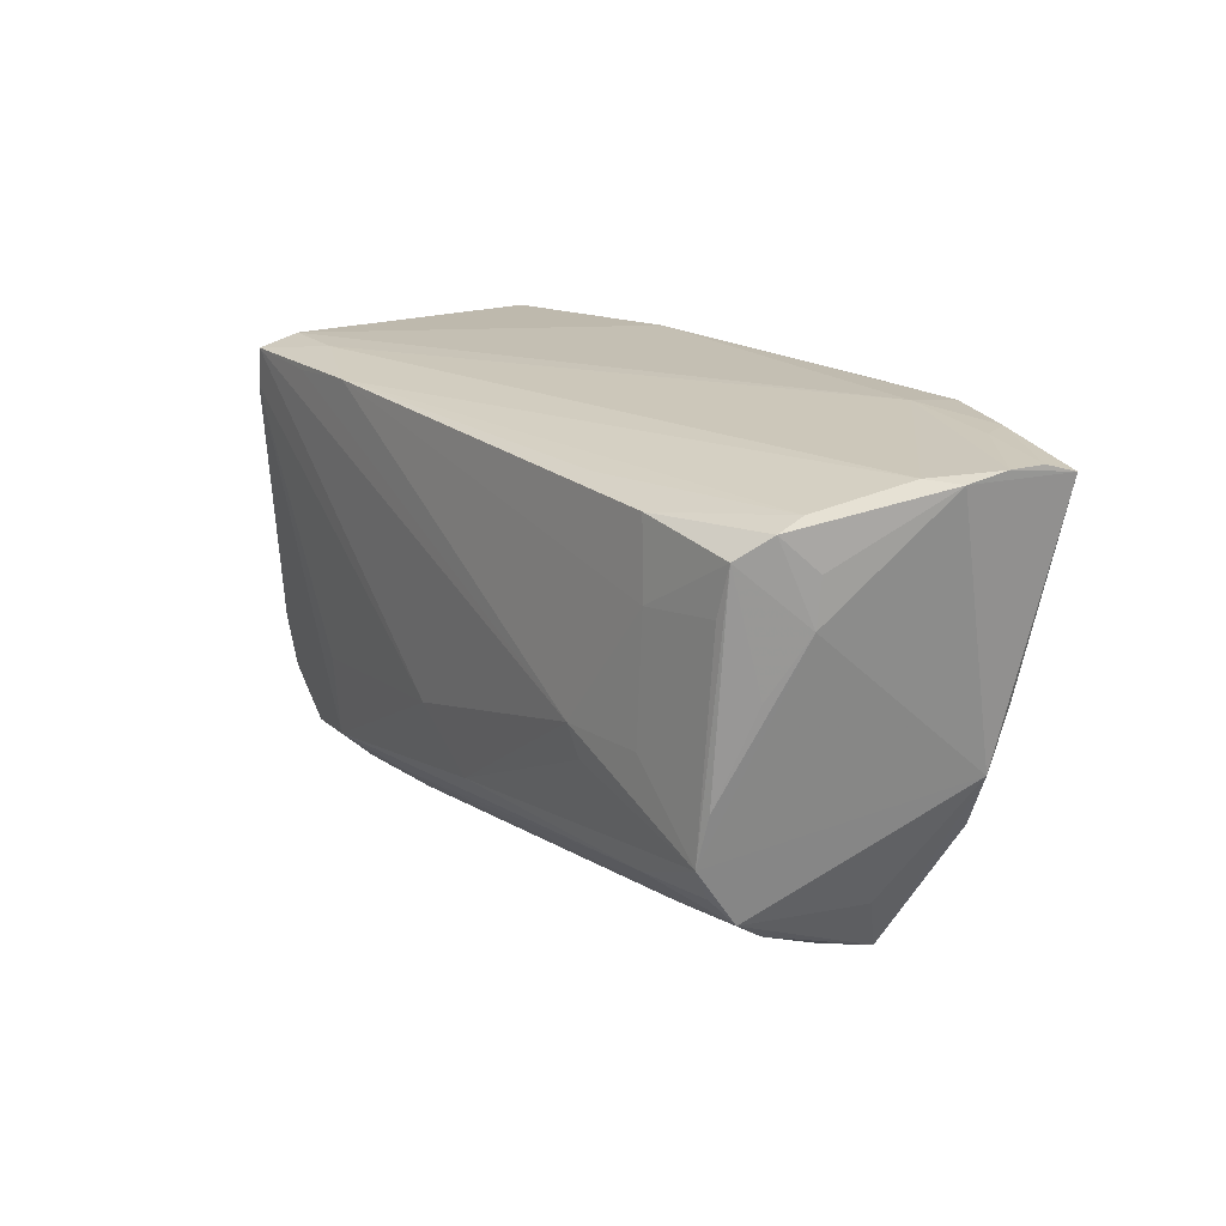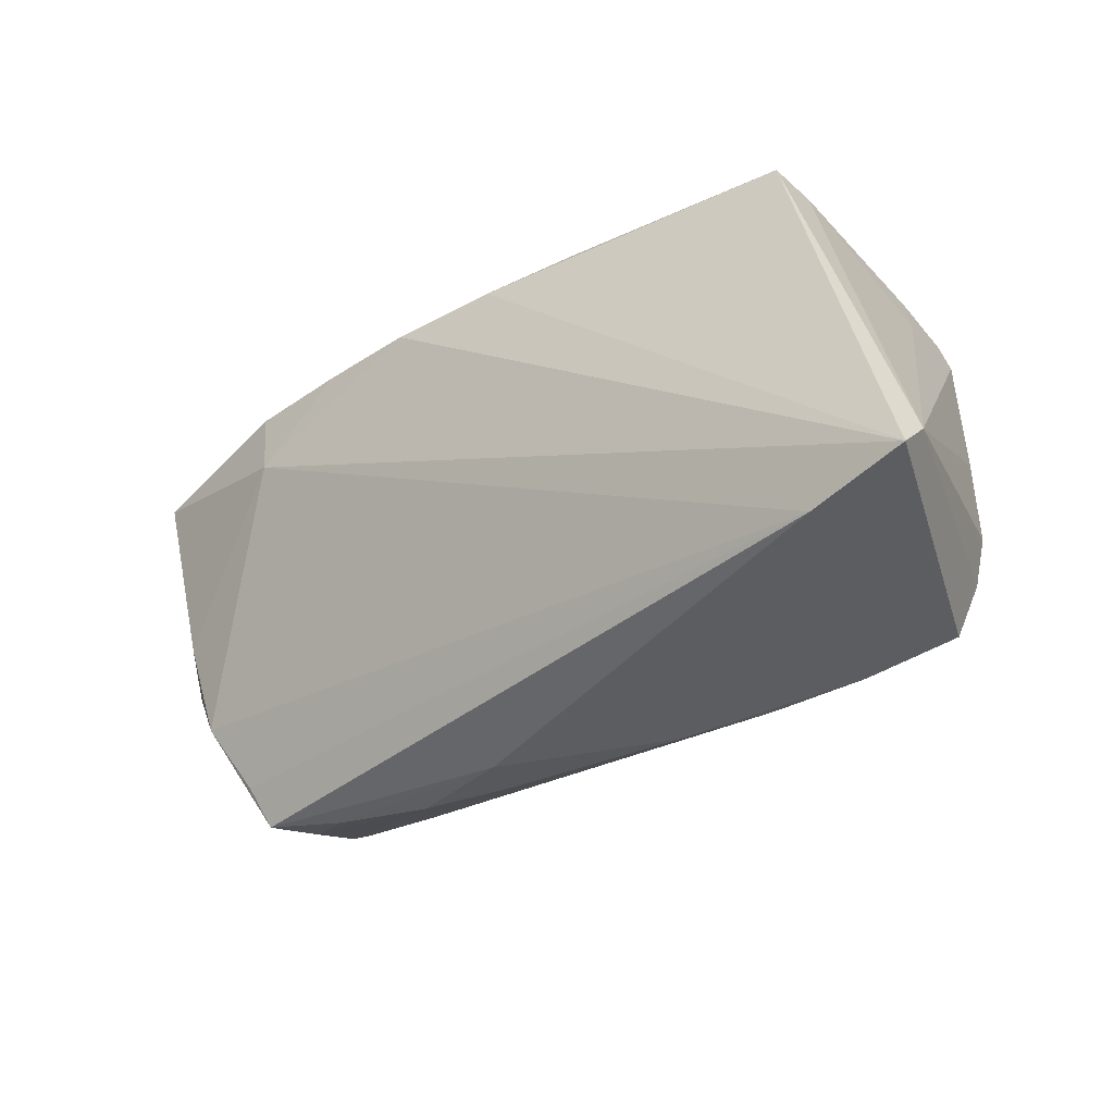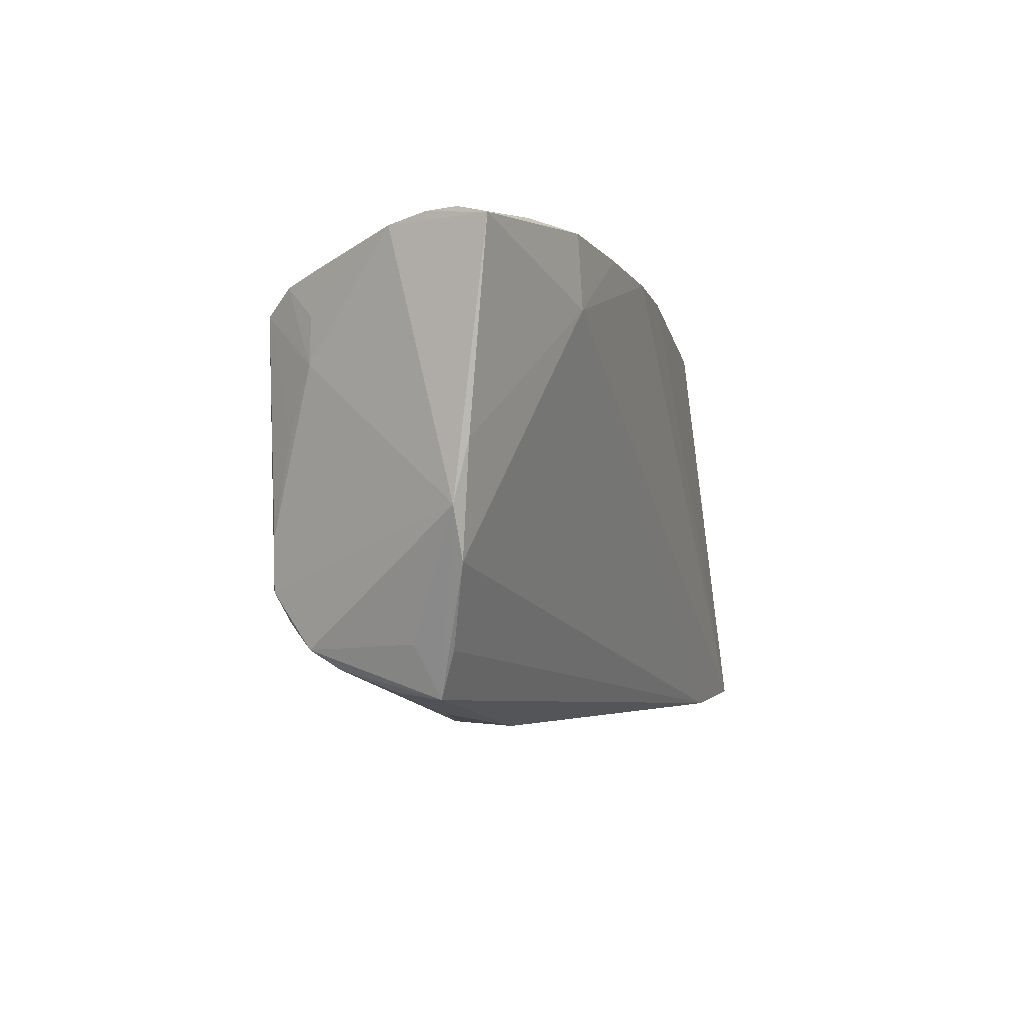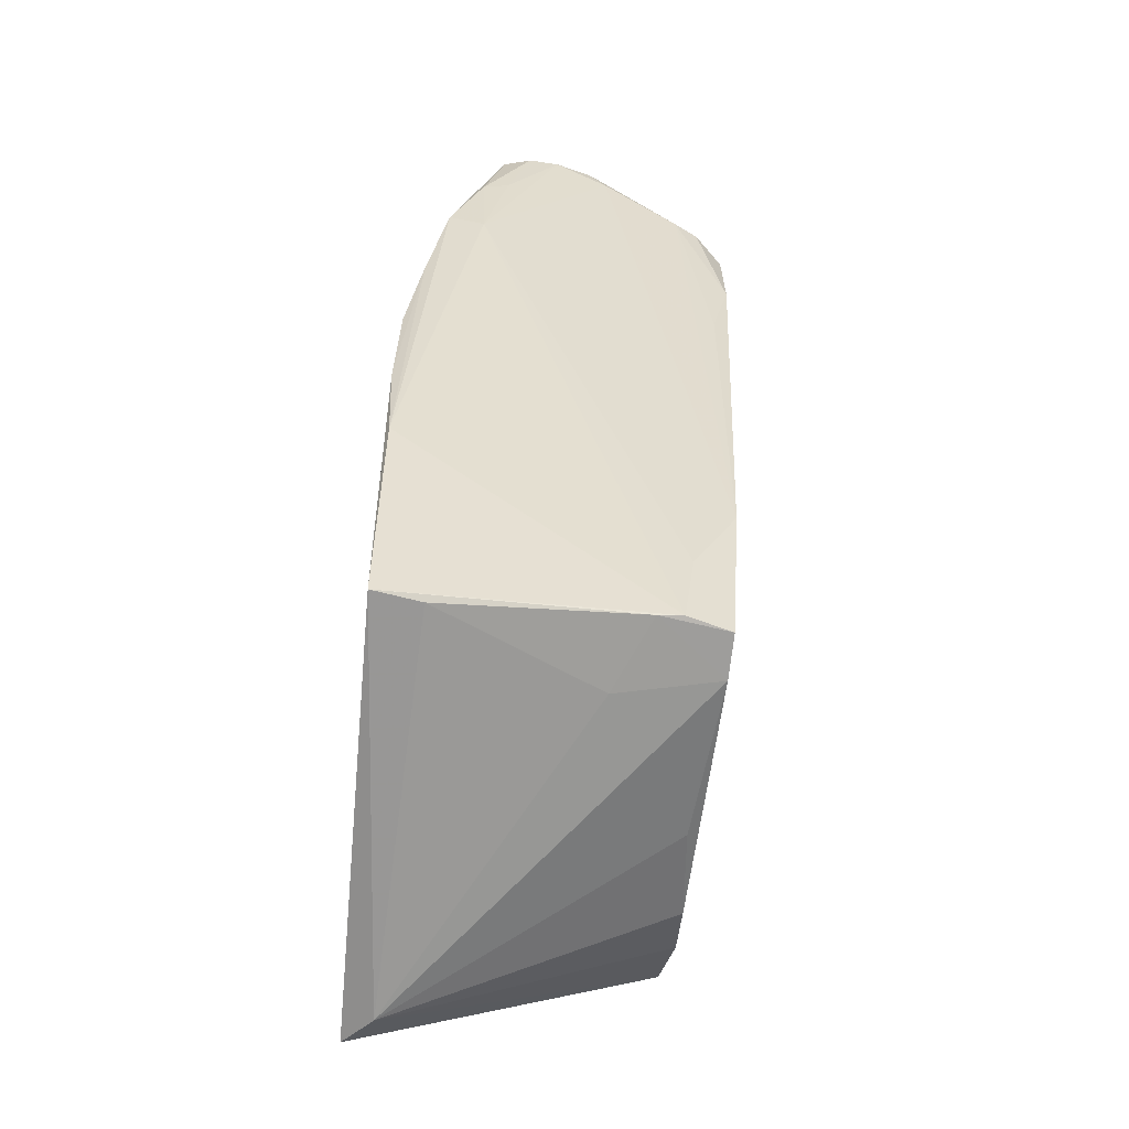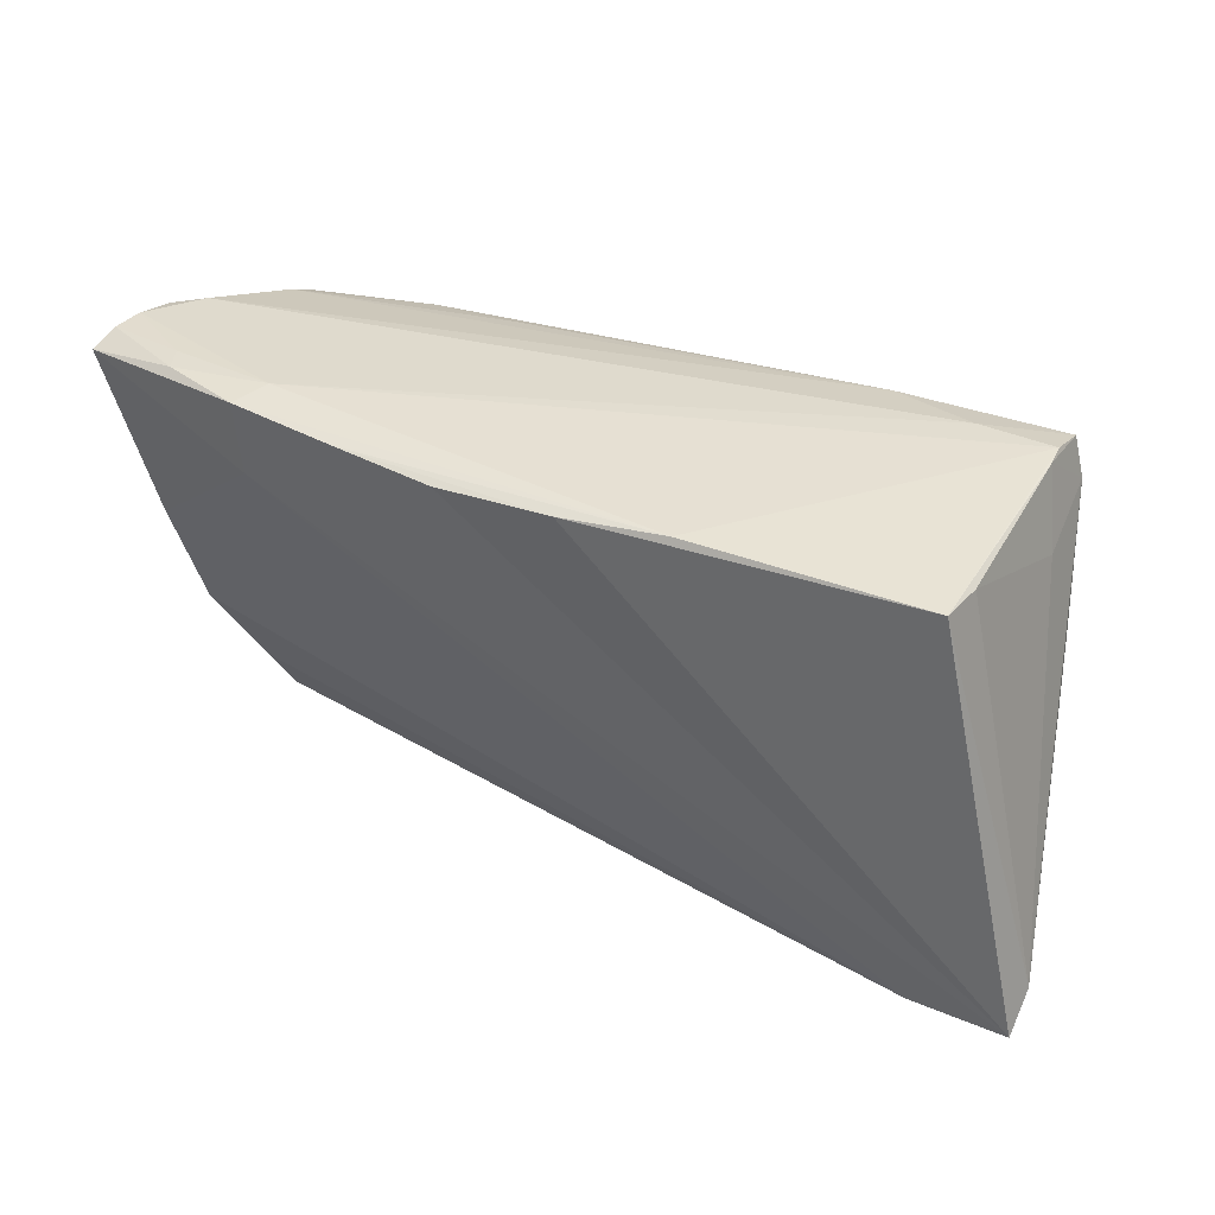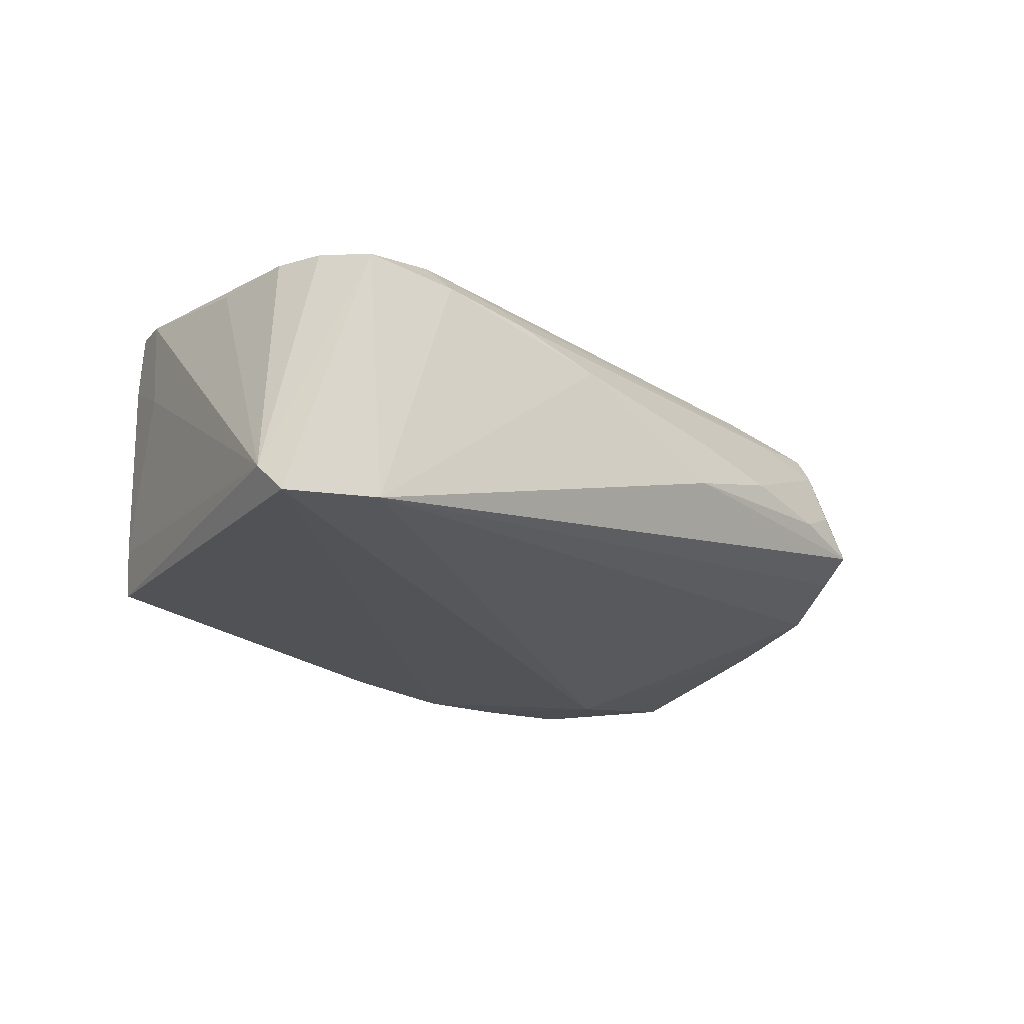
<metadata>
{"format":"obj","ext":"obj","renderer":"f3d","projection":"perspective","resolution":1024,"background":"white","views":[{"elev":17.0,"azim":55.1,"up":"+Y"},{"elev":-37.3,"azim":-143.8,"up":"+Y"},{"elev":-5.9,"azim":104.9,"up":"+Y"},{"elev":35.7,"azim":-85.7,"up":"+Y"},{"elev":40.3,"azim":-154.1,"up":"+Y"},{"elev":-21.8,"azim":-43.8,"up":"+Z"}]}
</metadata>
<code>
v -0.03597 -0.01177 0.01782
v -0.03554 0.02519 0.02067
v -0.0234 -0.02638 0.01159
v 0.04814 0.02369 0.01167
v 0.04252 -0.006912 0.0181
v -0.04675 0.02619 0.02067
v 0.04158 -0.02028 0.01377
v -0.05033 -0.009857 0.01672
v 0.03223 -0.003166 0.01963
v 0.05835 0.02775 -0.009237
v -0.0467 -0.0238 0.0142
v 0.01051 0.02845 -0.02067
v 0.04097 -0.02266 0.01008
v 0.04837 0.02862 -0.01134
v 0.03218 0.02174 0.01896
v -0.05018 0.001627 0.01682
v -0.04886 0.01925 0.008202
v -0.02558 0.02566 0.02065
v 0.02118 -0.002957 0.02067
v -0.03665 0.02745 0.01621
v -0.04634 0.02766 0.01276
v 0.0549 0.002459 -0.009728
v -0.05907 -0.01995 -0.01645
v 0.05002 0.01817 0.01086
v 0.05424 -0.004767 -0.007688
v 0.04097 -0.01329 0.01862
v 0.03689 0.02924 -0.018
v -0.04621 0.02766 0.01562
v -0.04615 -0.02624 -0.01855
v 0.04336 -0.02623 -0.003155
v 0.05766 0.0276 -0.005351
v 0.02262 -0.006819 0.02009
v -0.04495 0.02823 -0.01664
v 0.02335 0.02892 -0.01952
v 0.007983 -0.02945 -0.002064
v 0.04038 -0.01711 0.01657
v 0.04575 -0.01989 -0.0005052
v -0.01042 -0.01001 0.01962
v 0.05305 0.02681 0.00169
v -0.02517 -0.02391 0.01447
v -0.035 -0.02545 0.01316
v 0.04709 0.02884 -0.01458
v 0.00963 -0.02834 0.004574
v 0.04071 -0.02543 0.002724
v 0.04771 0.02215 0.01458
v 0.05907 0.02667 -0.01294
v 0.04261 -0.02603 -0.001522
v -0.01201 -0.02768 0.008289
v -0.04902 -0.01648 0.0161
v -0.05868 -0.02422 -0.02049
v 0.05668 0.02656 -0.0007556
v 0.03486 0.02945 -0.01326
v 0.0359 0.02019 -0.0183
v -0.0035 0.02879 -0.02005
v 0.0333 -0.02784 -0.0007462
v 0.04343 0.01336 0.01836
v 0.04509 0.01936 0.01803
v -0.01612 0.02945 -0.01851
v 0.02942 -0.01773 0.01709
v 0.02964 -0.02212 0.01265
v 0.04564 -0.02061 -0.005301
v -0.03622 -0.02214 0.01677
v -0.002995 -0.01728 0.01867
v 0.0211 0.02345 0.01745
v 0.03301 0.01239 0.01948
v -0.04827 0.02119 0.02019
v 0.05139 -0.01095 -0.008012
v 0.04962 0.01246 0.01113
v -0.04589 0.02758 -0.01073
v 0.04624 0.005027 0.01473
v 0.02141 -0.02876 0.001655
f 69 33 23
f 17 69 23
f 48 29 35
f 35 29 30
f 23 33 50
f 50 11 23
f 50 29 11
f 53 50 12
f 29 50 53
f 33 28 58
f 33 69 21
f 21 28 33
f 69 17 21
f 6 28 21
f 54 50 33
f 12 50 54
f 33 58 54
f 22 53 46
f 29 53 67
f 53 22 67
f 27 42 46
f 46 53 27
f 37 7 30
f 60 3 48
f 48 35 43
f 35 71 43
f 43 60 48
f 30 29 61
f 61 67 30
f 29 67 61
f 34 53 12
f 34 27 53
f 12 54 34
f 34 54 58
f 58 27 34
f 42 27 52
f 52 58 28
f 52 27 58
f 46 42 10
f 25 67 22
f 7 37 25
f 30 67 25
f 25 37 30
f 25 22 46
f 57 68 45
f 45 15 57
f 38 19 6
f 38 63 19
f 38 62 63
f 57 15 65
f 65 18 19
f 15 18 65
f 70 68 57
f 57 5 70
f 70 5 68
f 26 5 57
f 7 25 26
f 68 5 26
f 26 25 68
f 7 60 13
f 71 44 13
f 13 43 71
f 60 43 13
f 30 7 13
f 55 44 71
f 55 35 30
f 55 71 35
f 20 52 28
f 39 52 20
f 20 18 39
f 20 28 6
f 6 18 20
f 42 52 14
f 14 10 42
f 51 25 46
f 68 25 51
f 15 45 4
f 39 18 4
f 4 51 39
f 45 51 4
f 40 60 7
f 3 60 40
f 41 62 11
f 11 29 41
f 3 40 41
f 41 40 62
f 41 29 48
f 48 3 41
f 11 62 49
f 23 11 49
f 66 38 6
f 23 16 66
f 66 17 23
f 6 21 66
f 66 21 17
f 6 19 2
f 2 18 6
f 19 18 2
f 19 63 32
f 32 26 19
f 63 26 32
f 9 65 19
f 19 26 9
f 59 26 63
f 63 62 59
f 59 40 7
f 62 40 59
f 30 13 47
f 47 13 44
f 47 55 30
f 44 55 47
f 46 10 31
f 31 51 46
f 39 51 31
f 10 14 31
f 31 52 39
f 31 14 52
f 24 45 68
f 68 51 24
f 24 51 45
f 64 18 15
f 15 4 64
f 64 4 18
f 23 49 8
f 8 16 23
f 8 66 16
f 8 49 62
f 62 66 8
f 62 38 1
f 1 66 62
f 38 66 1
f 56 26 57
f 56 9 26
f 57 65 56
f 65 9 56
f 7 26 36
f 36 59 7
f 26 59 36

</code>
